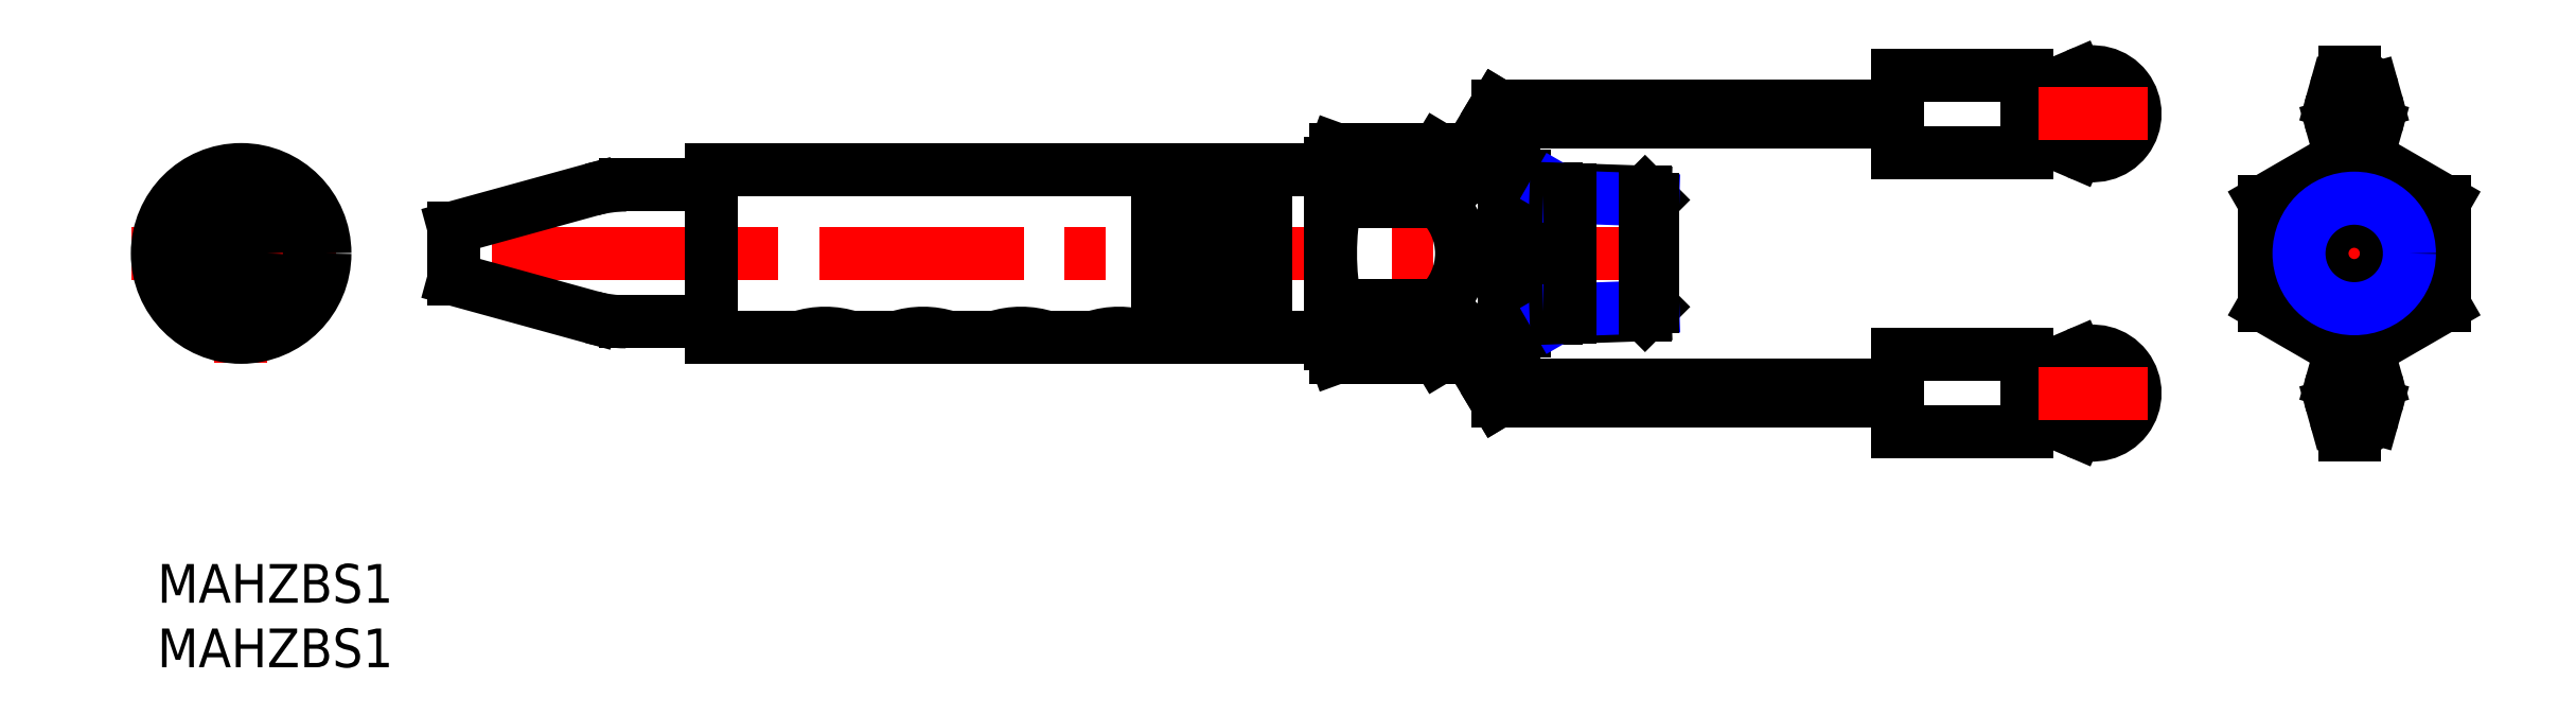
<metadata>
{"format":"dxf","ext":"dxf","renderer":"ezdxf+matplotlib","layout":"modelspace","background":"white","min_lineweight":24,"dpi":150}
</metadata>
<code>
0
SECTION
2
ENTITIES
0
INSERT
8
MSM_CONTINUOUS
2
*U10
10
0
20
0
30
0
0
INSERT
8
MSM_CONTINUOUS
2
*U11
10
0
20
0
30
0
0
LINE
8
MSM_CENTER
10
169.4
20
13.25
30
0
11
170.7
21
13.25
31
0
0
LINE
8
MSM_CENTER
10
169.4
20
34.9
30
0
11
170.7
21
34.9
31
0
0
LINE
8
MSM_CENTER
10
161.4
20
24.08
30
0
11
179.4
21
24.08
31
0
0
LINE
8
MSM_CENTER
10
170.4
20
8
30
0
11
170.4
21
40.15
31
0
0
LINE
8
MSM_CONTINUOUS
10
177.4
20
28.12
30
0
11
171.7
21
31.42
31
0
0
LINE
8
MSM_CONTINUOUS
10
169.1
20
31.42
30
0
11
163.4
21
28.12
31
0
0
LINE
8
MSM_CONTINUOUS
10
163.4
20
28.12
30
0
11
163.4
21
20.03
31
0
0
LINE
8
MSM_CONTINUOUS
10
163.4
20
20.03
30
0
11
169.1
21
16.73
31
0
0
LINE
8
MSM_CONTINUOUS
10
171.7
20
16.73
30
0
11
177.4
21
20.03
31
0
0
LINE
8
MSM_CONTINUOUS
10
177.4
20
20.03
30
0
11
177.4
21
28.12
31
0
0
LINE
8
MSM_CONTINUOUS
10
169.1
20
32.63
30
0
11
169.1
21
30.3
31
0
0
LINE
8
MSM_CONTINUOUS
10
171.7
20
30.3
30
0
11
171.7
21
32.63
31
0
0
LINE
8
MSM_CONTINUOUS
10
169.1
20
17.85
30
0
11
169.1
21
15.52
31
0
0
LINE
8
MSM_CONTINUOUS
10
171.7
20
15.52
30
0
11
171.7
21
17.85
31
0
0
CIRCLE
8
MSM_CONTINUOUS
10
170.4
20
24.08
30
0
40
6
0
CIRCLE
8
MSM_CONTINUOUS
10
170.4
20
24.08
30
0
40
5
0
CIRCLE
8
MSM_CONTINUOUS
10
170.4
20
24.08
30
0
40
2.5
0
ARC
8
MSM_CONTINUOUS
10
171.9
20
34.9
30
0
40
3.357
50
164.3
51
195.7
0
LINE
8
MSM_CONTINUOUS
10
171.8
20
36.81
30
0
11
172.1
21
35.81
31
0
0
ARC
8
MSM_CONTINUOUS
10
170.4
20
36.4
30
0
40
1.5
50
15.72
51
90
0
ARC
8
MSM_CONTINUOUS
10
170.4
20
36.4
30
0
40
1.5
50
117.8
51
164.3
0
LINE
8
MSM_CONTINUOUS
10
168.7
20
35.81
30
0
11
169
21
36.81
31
0
0
LINE
8
MSM_CONTINUOUS
10
169
20
32.99
30
0
11
168.7
21
33.99
31
0
0
ARC
8
MSM_CONTINUOUS
10
170.4
20
33.4
30
0
40
1.5
50
195.7
51
242.2
0
ARC
8
MSM_CONTINUOUS
10
170.4
20
33.4
30
0
40
1.5
50
270
51
344.3
0
LINE
8
MSM_CONTINUOUS
10
172.1
20
33.99
30
0
11
171.8
21
32.99
31
0
0
ARC
8
MSM_CONTINUOUS
10
168.9
20
34.9
30
0
40
3.357
50
344.3
51
15.72
0
LINE
8
MSM_CONTINUOUS
10
168.7
20
14.16
30
0
11
169
21
15.16
31
0
0
ARC
8
MSM_CONTINUOUS
10
170.4
20
14.75
30
0
40
1.5
50
15.72
51
90
0
ARC
8
MSM_CONTINUOUS
10
170.4
20
14.75
30
0
40
1.5
50
117.8
51
164.3
0
LINE
8
MSM_CONTINUOUS
10
171.8
20
15.16
30
0
11
172.1
21
14.16
31
0
0
ARC
8
MSM_CONTINUOUS
10
171.9
20
13.25
30
0
40
3.357
50
164.3
51
195.7
0
LINE
8
MSM_CONTINUOUS
10
169
20
11.34
30
0
11
168.7
21
12.34
31
0
0
ARC
8
MSM_CONTINUOUS
10
170.4
20
11.75
30
0
40
1.5
50
195.7
51
242.2
0
ARC
8
MSM_CONTINUOUS
10
170.4
20
11.75
30
0
40
1.5
50
270
51
344.3
0
LINE
8
MSM_CONTINUOUS
10
172.1
20
12.34
30
0
11
171.8
21
11.34
31
0
0
ARC
8
MSM_CONTINUOUS
10
168.9
20
13.25
30
0
40
3.357
50
344.3
51
15.72
0
LINE
8
MSM_CONTINUOUS
10
169.7
20
31.65
30
0
11
170.4
21
31.65
31
0
0
LINE
8
MSM_CONTINUOUS
10
170.4
20
38.15
30
0
11
169.7
21
38.15
31
0
0
LINE
8
MSM_CONTINUOUS
10
170.4
20
38.15
30
0
11
170.4
21
31.65
31
0
0
LINE
8
MSM_CONTINUOUS
10
169.7
20
38.15
30
0
11
169.7
21
31.65
31
0
0
LINE
8
MSM_CONTINUOUS
10
169.7
20
10
30
0
11
170.4
21
10
31
0
0
LINE
8
MSM_CONTINUOUS
10
170.4
20
16.5
30
0
11
169.7
21
16.5
31
0
0
LINE
8
MSM_CONTINUOUS
10
170.4
20
16.5
30
0
11
170.4
21
10
31
0
0
LINE
8
MSM_CONTINUOUS
10
169.7
20
16.5
30
0
11
169.7
21
10
31
0
0
LINE
8
MSM_CENTER
10
-2
20
24.08
30
0
11
15
21
24.08
31
0
0
LINE
8
MSM_CENTER
10
6.5
20
15.58
30
0
11
6.5
21
32.58
31
0
0
LINE
8
MSM_CENTER
10
118
20
24.08
30
0
11
21
21
24.08
31
0
0
LINE
8
MSM_CENTER
10
150.2
20
17.5
30
0
11
150.2
21
9
31
0
0
LINE
8
MSM_CENTER
10
150.2
20
39.15
30
0
11
150.2
21
30.65
31
0
0
LINE
8
MSM_CONTINUOUS
10
104
20
35.5
30
0
11
120
21
35.5
31
0
0
LINE
8
MSM_CONTINUOUS
10
135
20
34.3
30
0
11
120.9
21
34.3
31
0
0
LINE
8
MSM_CONTINUOUS
10
135
20
12.65
30
0
11
120.9
21
12.65
31
0
0
LINE
8
MSM_CONTINUOUS
10
106
20
13.85
30
0
11
120
21
13.85
31
0
0
CIRCLE
8
MSM_CONTINUOUS
10
150.2
20
13.25
30
0
40
2.15
0
LINE
8
MSM_CONTINUOUS
10
146.3
20
11.37
30
0
11
148.9
21
10.26
31
0
0
ARC
8
MSM_CONTINUOUS
10
145.9
20
10.45
30
0
40
1
50
66.76
51
90
0
LINE
8
MSM_CONTINUOUS
10
145
20
11.45
30
0
11
145.9
21
11.45
31
0
0
LINE
8
MSM_CONTINUOUS
10
145.9
20
15.05
30
0
11
145
21
15.05
31
0
0
ARC
8
MSM_CONTINUOUS
10
145.9
20
16.05
30
0
40
1
50
270
51
293.2
0
LINE
8
MSM_CONTINUOUS
10
148.9
20
16.24
30
0
11
146.3
21
15.13
31
0
0
ARC
8
MSM_CONTINUOUS
10
150.2
20
13.25
30
0
40
3.25
50
246.8
51
113.2
0
CIRCLE
8
MSM_CONTINUOUS
10
150.2
20
34.9
30
0
40
2.15
0
LINE
8
MSM_CONTINUOUS
10
146.3
20
33.02
30
0
11
148.9
21
31.91
31
0
0
ARC
8
MSM_CONTINUOUS
10
145.9
20
32.1
30
0
40
1
50
66.76
51
90
0
LINE
8
MSM_CONTINUOUS
10
145
20
33.1
30
0
11
145.9
21
33.1
31
0
0
LINE
8
MSM_CONTINUOUS
10
145.9
20
36.7
30
0
11
145
21
36.7
31
0
0
ARC
8
MSM_CONTINUOUS
10
145.9
20
37.7
30
0
40
1
50
270
51
293.2
0
LINE
8
MSM_CONTINUOUS
10
148.9
20
37.89
30
0
11
146.3
21
36.78
31
0
0
ARC
8
MSM_CONTINUOUS
10
150.2
20
34.9
30
0
40
3.25
50
246.8
51
113.2
0
LINE
8
MSM_CONTINUOUS
10
101.2
20
31.06
30
0
11
103.9
21
35.56
31
0
0
LINE
8
MSM_CONTINUOUS
10
106.1
20
34.24
30
0
11
103.4
21
29.74
31
0
0
LINE
8
MSM_CONTINUOUS
10
106.1
20
34.24
30
0
11
103.9
21
35.56
31
0
0
LINE
8
MSM_CONTINUOUS
10
103.9
20
12.59
30
0
11
101.2
21
17.09
31
0
0
LINE
8
MSM_CONTINUOUS
10
103.4
20
18.41
30
0
11
106.1
21
13.91
31
0
0
LINE
8
MSM_CONTINUOUS
10
106.1
20
13.91
30
0
11
103.9
21
12.59
31
0
0
LINE
8
MSM_CONTINUOUS
10
135
20
16.25
30
0
11
145
21
16.25
31
0
0
LINE
8
MSM_CONTINUOUS
10
135
20
37.9
30
0
11
145
21
37.9
31
0
0
LINE
8
MSM_CONTINUOUS
10
145
20
37.9
30
0
11
145
21
31.9
31
0
0
LINE
8
MSM_CONTINUOUS
10
135
20
37.9
30
0
11
135
21
31.9
31
0
0
LINE
8
MSM_CONTINUOUS
10
145
20
31.9
30
0
11
135
21
31.9
31
0
0
LINE
8
MSM_CONTINUOUS
10
145
20
16.25
30
0
11
145
21
10.25
31
0
0
LINE
8
MSM_CONTINUOUS
10
135
20
16.25
30
0
11
135
21
10.25
31
0
0
LINE
8
MSM_CONTINUOUS
10
145
20
10.25
30
0
11
135
21
10.25
31
0
0
LINE
8
MSM_CONTINUOUS
10
91
20
31.08
30
0
11
91.39
21
32.16
31
0
0
LINE
8
MSM_CONTINUOUS
10
91
20
31.08
30
0
11
91
21
17.08
31
0
0
LINE
8
MSM_CONTINUOUS
10
91.39
20
15.99
30
0
11
91
21
17.08
31
0
0
LINE
8
MSM_CONTINUOUS
10
108.5
20
29.08
30
0
11
108.5
21
19.08
31
0
0
LINE
8
MSM_CONTINUOUS
10
108.5
20
19.08
30
0
11
107.5
21
19.08
31
0
0
LINE
8
MSM_CONTINUOUS
10
107.5
20
29.08
30
0
11
108.5
21
29.08
31
0
0
LINE
8
MSM_CONTINUOUS
10
83.71
20
18.08
30
0
11
82.18
21
18.08
31
0
0
LINE
8
MSM_CONTINUOUS
10
82.18
20
30.08
30
0
11
83.71
21
30.08
31
0
0
LINE
8
MSM_CONTINUOUS
10
79.13
20
18.08
30
0
11
77.6
21
18.08
31
0
0
LINE
8
MSM_CONTINUOUS
10
77.6
20
30.08
30
0
11
79.13
21
30.08
31
0
0
LINE
8
MSM_CONTINUOUS
10
81.42
20
18.08
30
0
11
79.89
21
18.08
31
0
0
LINE
8
MSM_CONTINUOUS
10
79.89
20
30.08
30
0
11
81.42
21
30.08
31
0
0
LINE
8
MSM_CONTINUOUS
10
86
20
18.08
30
0
11
84.47
21
18.08
31
0
0
LINE
8
MSM_CONTINUOUS
10
84.47
20
30.08
30
0
11
86
21
30.08
31
0
0
LINE
8
MSM_CONTINUOUS
10
107.5
20
29.08
30
0
11
107.5
21
19.08
31
0
0
LINE
8
MSM_CONTINUOUS
10
107.5
20
19.08
30
0
11
106
21
18.08
31
0
0
LINE
8
MSM_CONTINUOUS
10
106
20
30.08
30
0
11
107.5
21
29.08
31
0
0
LINE
8
MSM_CONTINUOUS
10
106
20
30.08
30
0
11
106
21
18.08
31
0
0
LINE
8
MSM_CONTINUOUS
10
104.5
20
29.08
30
0
11
106
21
30.08
31
0
0
LINE
8
MSM_CONTINUOUS
10
106
20
18.08
30
0
11
104.5
21
19.08
31
0
0
LINE
8
MSM_CONTINUOUS
10
79.13
20
30.58
30
0
11
79.13
21
17.58
31
0
0
LINE
8
MSM_CONTINUOUS
10
79.89
20
30.58
30
0
11
79.89
21
17.58
31
0
0
LINE
8
MSM_CONTINUOUS
10
79.89
20
17.58
30
0
11
79.13
21
17.58
31
0
0
LINE
8
MSM_CONTINUOUS
10
79.13
20
30.58
30
0
11
79.89
21
30.58
31
0
0
LINE
8
MSM_CONTINUOUS
10
81.42
20
30.58
30
0
11
81.42
21
17.58
31
0
0
LINE
8
MSM_CONTINUOUS
10
82.18
20
30.58
30
0
11
82.18
21
17.58
31
0
0
LINE
8
MSM_CONTINUOUS
10
82.18
20
17.58
30
0
11
81.42
21
17.58
31
0
0
LINE
8
MSM_CONTINUOUS
10
81.42
20
30.58
30
0
11
82.18
21
30.58
31
0
0
LINE
8
MSM_CONTINUOUS
10
84.47
20
30.58
30
0
11
84.47
21
17.58
31
0
0
LINE
8
MSM_CONTINUOUS
10
83.71
20
30.58
30
0
11
83.71
21
17.58
31
0
0
LINE
8
MSM_CONTINUOUS
10
84.47
20
17.58
30
0
11
83.71
21
17.58
31
0
0
LINE
8
MSM_CONTINUOUS
10
83.71
20
30.58
30
0
11
84.47
21
30.58
31
0
0
LINE
8
MSM_CONTINUOUS
10
86
20
30.58
30
0
11
86
21
17.58
31
0
0
LINE
8
MSM_CONTINUOUS
10
91
20
17.58
30
0
11
86
21
17.58
31
0
0
LINE
8
MSM_CONTINUOUS
10
86
20
30.58
30
0
11
91
21
30.58
31
0
0
LINE
8
MSM_CONTINUOUS
10
77.6
20
30.58
30
0
11
77.6
21
17.58
31
0
0
LINE
8
MSM_CONTINUOUS
10
77.6
20
17.58
30
0
11
76.59
21
17.58
31
0
0
LINE
8
MSM_CONTINUOUS
10
72.61
20
17.58
30
0
11
68.99
21
17.58
31
0
0
LINE
8
MSM_CONTINUOUS
10
65.01
20
17.58
30
0
11
61.39
21
17.58
31
0
0
LINE
8
MSM_CONTINUOUS
10
57.41
20
17.58
30
0
11
53.79
21
17.58
31
0
0
LINE
8
MSM_CONTINUOUS
10
49.81
20
17.58
30
0
11
43
21
17.58
31
0
0
LINE
8
MSM_CONTINUOUS
10
43
20
30.58
30
0
11
77.6
21
30.58
31
0
0
LINE
8
MSM_CONTINUOUS
10
91.39
20
32.16
30
0
11
99.37
21
32.16
31
0
0
LINE
8
MSM_CONTINUOUS
10
104.5
20
29.08
30
0
11
104.5
21
19.08
31
0
0
LINE
8
MSM_CONTINUOUS
10
104.5
20
19.08
30
0
11
103.4
21
18.41
31
0
0
LINE
8
MSM_CONTINUOUS
10
101.2
20
17.09
30
0
11
99.37
21
15.99
31
0
0
LINE
8
MSM_CONTINUOUS
10
99.37
20
32.16
30
0
11
101.2
21
31.06
31
0
0
LINE
8
MSM_CONTINUOUS
10
103.4
20
29.74
30
0
11
104.5
21
29.08
31
0
0
LINE
8
MSM_CONTINUOUS
10
91.39
20
15.99
30
0
11
99.37
21
15.99
31
0
0
LINE
8
MSM_CONTINUOUS
10
91.39
20
20.03
30
0
11
99.37
21
20.03
31
0
0
LINE
8
MSM_CONTINUOUS
10
91.39
20
28.12
30
0
11
99.37
21
28.12
31
0
0
ARC
8
MSM_NARROW
10
121.1
20
34.51
30
0
40
1.212
50
161.4
51
206.6
0
ARC
8
MSM_NARROW
10
119.2
20
35.26
30
0
40
0.849
50
334.7
51
39.73
0
ARC
8
MSM_NARROW
10
122.1
20
34.51
30
0
40
1.212
50
161.4
51
206.6
0
ARC
8
MSM_NARROW
10
120.2
20
35.26
30
0
40
0.849
50
334.7
51
39.73
0
ARC
8
MSM_NARROW
10
121.1
20
12.86
30
0
40
1.212
50
161.4
51
206.6
0
ARC
8
MSM_NARROW
10
119.2
20
13.61
30
0
40
0.849
50
334.7
51
39.73
0
ARC
8
MSM_NARROW
10
122.1
20
12.86
30
0
40
1.212
50
161.4
51
206.6
0
ARC
8
MSM_NARROW
10
120.2
20
13.61
30
0
40
0.849
50
334.7
51
39.73
0
LINE
8
MSM_CONTINUOUS
10
119.9
20
12.65
30
0
11
104
21
12.65
31
0
0
LINE
8
MSM_CONTINUOUS
10
121
20
13.85
30
0
11
135
21
13.85
31
0
0
LINE
8
MSM_CONTINUOUS
10
119.9
20
34.3
30
0
11
106
21
34.3
31
0
0
LINE
8
MSM_CONTINUOUS
10
121
20
35.5
30
0
11
135
21
35.5
31
0
0
LINE
8
MSM_CENTER
10
154.4
20
13.25
30
0
11
145.9
21
13.25
31
0
0
LINE
8
MSM_CENTER
10
154.4
20
34.9
30
0
11
145.9
21
34.9
31
0
0
ARC
8
MSM_CONTINUOUS
10
74.6
20
11.43
30
0
40
6.458
50
72.02
51
108
0
ARC
8
MSM_CONTINUOUS
10
67
20
11.43
30
0
40
6.458
50
72.02
51
108
0
ARC
8
MSM_CONTINUOUS
10
59.4
20
11.43
30
0
40
6.458
50
72.02
51
108
0
ARC
8
MSM_CONTINUOUS
10
51.8
20
11.43
30
0
40
6.458
50
72.02
51
108
0
ARC
8
MSM_CONTINUOUS
10
96.38
20
18.01
30
0
40
5.377
50
157.9
51
202.1
0
ARC
8
MSM_CONTINUOUS
10
111.9
20
24.08
30
0
40
20.92
50
168.9
51
191.1
0
ARC
8
MSM_CONTINUOUS
10
96.38
20
30.14
30
0
40
5.377
50
157.9
51
202.1
0
ARC
8
MSM_CONTINUOUS
10
97.12
20
27.89
30
0
40
4.827
50
38.56
51
62.22
0
ARC
8
MSM_CONTINUOUS
10
100
20
30.14
30
0
40
1.177
50
323.2
51
40.14
0
ARC
8
MSM_CONTINUOUS
10
96.87
20
32.69
30
0
40
5.212
50
298.7
51
321.3
0
ARC
8
MSM_CONTINUOUS
10
97.12
20
20.26
30
0
40
4.827
50
297.8
51
321.4
0
ARC
8
MSM_CONTINUOUS
10
100
20
18.01
30
0
40
1.177
50
319.9
51
36.76
0
ARC
8
MSM_CONTINUOUS
10
96.87
20
15.46
30
0
40
5.212
50
38.67
51
61.33
0
ARC
8
MSM_CONTINUOUS
10
95.72
20
24.08
30
0
40
5.444
50
312.1
51
47.94
0
ARC
8
MSM_CONTINUOUS
10
106.1
20
11.44
30
0
40
7.479
50
111.1
51
130.9
0
ARC
8
MSM_CONTINUOUS
10
106
20
36.64
30
0
40
7.395
50
229
51
249
0
ARC
8
MSM_CONTINUOUS
10
169.6
20
30.34
30
0
40
0.4388
50
185
51
236.5
0
ARC
8
MSM_CONTINUOUS
10
171.3
20
30.34
30
0
40
0.4303
50
305.2
51
355.1
0
ARC
8
MSM_CONTINUOUS
10
169.5
20
17.83
30
0
40
0.3984
50
120.8
51
177.8
0
ARC
8
MSM_CONTINUOUS
10
171.3
20
17.84
30
0
40
0.3943
50
1.907
51
59.54
0
LINE
8
MSM_NARROW
10
109.6
20
19.71
30
0
11
108.5
21
19.09
31
0
0
LINE
8
MSM_CONTINUOUS
10
115.4
20
19.33
30
0
11
108.5
21
19.09
31
0
0
LINE
8
MSM_NARROW
10
109.6
20
28.44
30
0
11
108.5
21
29.06
31
0
0
LINE
8
MSM_CONTINUOUS
10
115.4
20
28.82
30
0
11
108.5
21
29.06
31
0
0
LINE
8
MSM_CONTINUOUS
10
115.4
20
19.33
30
0
11
116
21
19.93
31
0
0
LINE
8
MSM_NARROW
10
116
20
19.93
30
0
11
109.6
21
19.71
31
0
0
LINE
8
MSM_CONTINUOUS
10
115.4
20
28.82
30
0
11
116
21
28.22
31
0
0
LINE
8
MSM_NARROW
10
116
20
28.22
30
0
11
109.6
21
28.44
31
0
0
LINE
8
MSM_CONTINUOUS
10
109.6
20
19.13
30
0
11
109.6
21
29.02
31
0
0
LINE
8
MSM_CONTINUOUS
10
116
20
19.93
30
0
11
116
21
28.22
31
0
0
LINE
8
MSM_CONTINUOUS
10
115.4
20
19.33
30
0
11
115.4
21
28.82
31
0
0
CIRCLE
8
MSM_CONTINUOUS
10
170.4
20
24.08
30
0
40
4.864
0
CIRCLE
8
MSM_NARROW
10
170.4
20
24.08
30
0
40
4.283
0
CIRCLE
8
MSM_CONTINUOUS
10
6.5
20
24.08
30
0
40
6.5
0
CIRCLE
8
MSM_CONTINUOUS
10
6.5
20
24.08
30
0
40
5.3
0
CIRCLE
8
MSM_CONTINUOUS
10
6.5
20
24.08
30
0
40
1
0
CIRCLE
8
MSM_CONTINUOUS
10
6.5
20
24.08
30
0
40
2
0
LINE
8
MSM_CONTINUOUS
10
23
20
22.08
30
0
11
23
21
26.08
31
0
0
LINE
8
MSM_CONTINUOUS
10
23
20
22.08
30
0
11
33.7
21
19.13
31
0
0
LINE
8
MSM_CONTINUOUS
10
33.7
20
29.02
30
0
11
23
21
26.08
31
0
0
ARC
8
MSM_CONTINUOUS
10
36.35
20
28.78
30
0
40
10
50
254.6
51
270
0
ARC
8
MSM_CONTINUOUS
10
36.35
20
19.37
30
0
40
10
50
90
51
105.4
0
LINE
8
MSM_CONTINUOUS
10
43
20
29.38
30
0
11
36.35
21
29.38
31
0
0
LINE
8
MSM_CONTINUOUS
10
36.35
20
18.78
30
0
11
43
21
18.78
31
0
0
LINE
8
MSM_CONTINUOUS
10
43
20
17.58
30
0
11
43
21
30.58
31
0
0
ENDSEC
0
EOF

</code>
